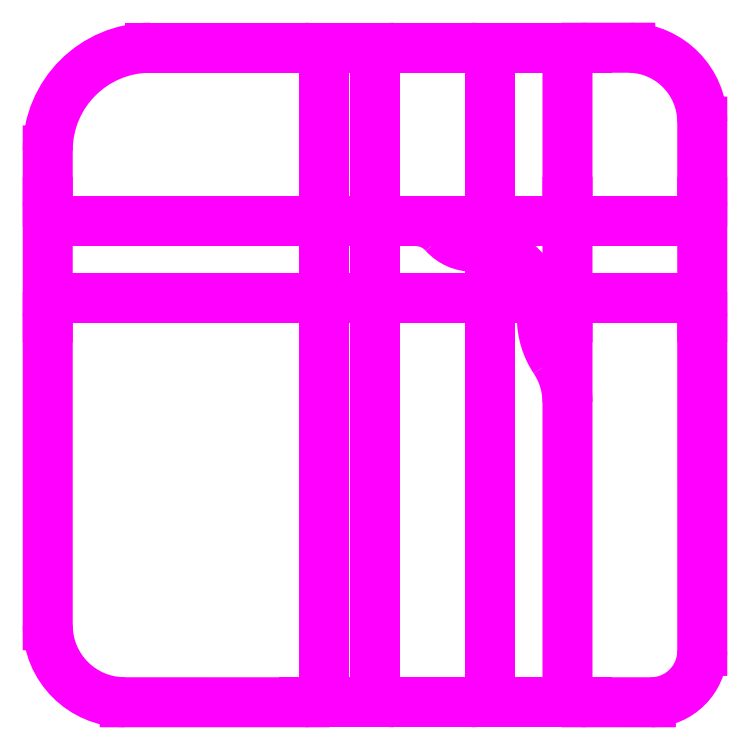
<metadata>
{"format":"dxf","ext":"dxf","renderer":"ezdxf+matplotlib","layout":"modelspace","background":"white","min_lineweight":24,"dpi":150}
</metadata>
<code>
0
SECTION
2
ENTITIES
0
LINE
8
0
10
18750
20
113050
11
132750
21
113050
0
LINE
8
0
10
132750
20
113050
11
132750
21
-950
0
LINE
8
0
10
132750
20
-950
11
18750
21
-950
0
LINE
8
0
10
18750
20
-950
11
18750
21
113050
0
LINE
8
0
10
18750
20
17050
11
18750
21
91050
0
LINE
8
0
10
120750
20
-950
11
36750
21
-950
0
LINE
8
0
10
40750
20
113050
11
114750
21
113050
0
LINE
8
0
10
132750
20
95550
11
132750
21
11050
0
LINE
8
0
10
65750
20
83050
11
65750
21
104050
0
LINE
8
0
10
7.875e+04
20
105050
11
9.075e+04
21
105050
0
LINE
8
0
10
107750
20
104050
11
1.078e+05
21
83050
0
LINE
8
0
10
27750
20
82050
11
64750
21
82050
0
LINE
8
0
10
9.075e+04
20
7050
11
7.875e+04
21
7050
0
LINE
8
0
10
1.248e+05
20
6.505e+04
11
124750
21
13050
0
LINE
8
0
10
26750
20
8.305e+04
11
26750
21
91050
0
LINE
8
0
10
27750
20
6.605e+04
11
64750
21
66050
0
LINE
8
0
10
7.775e+04
20
8050
11
7.775e+04
21
65050
0
LINE
8
0
10
9.175e+04
20
104050
11
9.175e+04
21
83050
0
LINE
8
0
10
7.775e+04
20
83050
11
7.775e+04
21
104050
0
LINE
8
0
10
9.175e+04
20
65050
11
9.175e+04
21
8050
0
LINE
8
0
10
1.078e+05
20
65050
11
107750
21
8050
0
LINE
8
0
10
7.875e+04
20
66050
11
9.075e+04
21
66050
0
LINE
8
0
10
1.088e+05
20
66050
11
1.238e+05
21
6.605e+04
0
LINE
8
0
10
7.875e+04
20
82050
11
9.075e+04
21
82050
0
LINE
8
0
10
1.088e+05
20
82050
11
1.238e+05
21
82050
0
ARC
8
0
10
40750
20
91050
40
1.4e+04
50
90
51
180
0
LWPOLYLINE
8
0
90
    2
70
    0
43
0
10
27750
20
7.405e+04
10
66750
20
74050
0
LWPOLYLINE
8
0
90
    2
70
    0
43
0
10
7.775e+04
20
74050
10
9.075e+04
20
74050
0
LWPOLYLINE
8
0
90
    2
70
    0
43
0
10
1.088e+05
20
74050
10
1.208e+05
20
74050
0
LWPOLYLINE
8
0
90
    2
70
    0
43
0
10
9.975e+04
20
104050
10
9.975e+04
20
8.297e+04
0
LWPOLYLINE
8
0
90
    2
70
    0
43
0
10
6.975e+04
20
104050
10
6.975e+04
20
8.329e+04
0
LWPOLYLINE
8
0
90
    2
70
    0
43
0
10
7.375e+04
20
104050
10
7.375e+04
20
8.337e+04
0
ARC
8
0
10
7.875e+04
20
104050
40
1000
50
90
51
180
0
ARC
8
0
10
9.075e+04
20
104050
40
1000
50
0
51
90
0
ARC
8
0
10
9.075e+04
20
83050
40
1000
50
270
51
0
0
ARC
8
0
10
7.875e+04
20
83050
40
1000
50
180
51
270
0
LINE
8
0
10
40750
20
105050
11
64750
21
105050
0
ARC
8
0
10
64750
20
104050
40
1000
50
0
51
90
0
ARC
8
0
10
64750
20
83050
40
1000
50
270
51
0
0
ARC
8
0
10
27750
20
8.305e+04
40
1000
50
180
51
270
0
ARC
8
0
10
9.075e+04
20
65050
40
1000
50
0
51
90
0
ARC
8
0
10
7.875e+04
20
8050
40
1000
50
180
51
270
0
ARC
8
0
10
9.075e+04
20
8050
40
1000
50
270
51
0
0
ARC
8
0
10
1.088e+05
20
65050
40
1000
50
90
51
180
0
ARC
8
0
10
1.238e+05
20
6.505e+04
40
1000
50
0
51
90
0
LINE
8
0
10
118750
20
7050
11
1.088e+05
21
7050
0
ARC
8
0
10
1.088e+05
20
8050
40
1000
50
180
51
270
0
LINE
8
0
10
26750
20
17050
11
26750
21
65050
0
LINE
8
0
10
36750
20
7050
11
64750
21
7050
0
LINE
8
0
10
65750
20
65050
11
65750
21
8050
0
ARC
8
0
10
27750
20
65050
40
1000
50
90
51
180
0
ARC
8
0
10
64750
20
8050
40
1000
50
270
51
0
0
LINE
8
0
10
124750
20
95550
11
124750
21
8.305e+04
0
ARC
8
0
10
1.238e+05
20
83050
40
1000
50
270
51
0
0
ARC
8
0
10
1.088e+05
20
83050
40
1000
50
180
51
270
0
LWPOLYLINE
8
0
90
    2
70
    0
43
0
10
9.975e+04
20
8050
10
9.975e+04
20
6.278e+04
0
LINE
8
0
10
1.088e+05
20
105050
11
114750
21
105050
0
ARC
8
0
10
1.152e+05
20
9.548e+04
40
9584
50
0.4474
51
92.49
0
ARC
8
0
10
1.152e+05
20
9.548e+04
40
1.758e+04
50
0.2415
51
91.37
0
ARC
8
0
10
40750
20
9.105e+04
40
2.2e+04
50
90
51
180
0
ARC
8
0
10
36750
20
17050
40
10000
50
180
51
270
0
ARC
8
0
10
36750
20
17050
40
18000
50
180
51
270
0
ARC
8
0
10
118750
20
13050
40
6000
50
270
51
0
0
ARC
8
0
10
120750
20
11050
40
12000
50
270
51
0
0
ARC
8
0
10
1.088e+05
20
104050
40
1000
50
90
51
180
0
LINE
8
0
10
66750
20
109050
11
4.075e+04
21
109050
0
LINE
8
0
10
22750
20
8.327e+04
11
22750
21
91050
0
LINE
8
0
10
8.075e+04
20
109050
11
9.375e+04
21
109050
0
LINE
8
0
10
1.118e+05
20
109050
11
1.156e+05
21
109050
0
LINE
8
0
10
128750
20
95550
11
128750
21
89050
0
LINE
8
0
10
128750
20
6.468e+04
11
128750
21
13050
0
LINE
8
0
10
9.575e+04
20
6.251e+04
11
9.575e+04
21
8050
0
LINE
8
0
10
1.118e+05
20
3050
11
118750
21
3050
0
LINE
8
0
10
9.375e+04
20
3050
11
8.075e+04
21
3050
0
LINE
8
0
10
66750
20
3050
11
36750
21
3050
0
LINE
8
0
10
22750
20
17050
11
22750
21
6.453e+04
0
LINE
8
0
10
27750
20
7.805e+04
11
6.675e+04
21
7.805e+04
0
LINE
8
0
10
27750
20
70050
11
6.675e+04
21
70050
0
LINE
8
0
10
7.775e+04
20
70050
11
9.075e+04
21
70050
0
LINE
8
0
10
1.088e+05
20
78050
11
1.208e+05
21
78050
0
LINE
8
0
10
1.088e+05
20
70050
11
1.208e+05
21
70050
0
LINE
8
0
10
1.038e+05
20
8.285e+04
11
1.038e+05
21
104050
0
LINE
8
0
10
9.575e+04
20
104050
11
9.575e+04
21
8.297e+04
0
ARC
8
0
10
40750
20
91050
40
18000
50
90
51
180
0
ARC
8
0
10
1.152e+05
20
9.548e+04
40
1.358e+04
50
0.3157
51
88.2
0
ARC
8
0
10
36750
20
17050
40
14000
50
180
51
270
0
ARC
8
0
10
118750
20
13050
40
10000
50
270
51
0
0
LWPOLYLINE
8
0
90
    2
70
    0
43
0
10
6.98e+04
20
6.369e+04
10
6.98e+04
20
8050
0
ARC
8
0
10
64750
20
65050
40
1000
50
0
51
90
0
ARC
8
0
10
7.875e+04
20
65050
40
1000
50
90
51
180
0
LWPOLYLINE
8
0
90
    2
70
    0
43
0
10
7.385e+04
20
6.374e+04
10
7.385e+04
20
8050
0
ARC
8
0
10
40750
20
91050
40
16000
50
90
51
180
0
LINE
8
0
10
40750
20
107050
11
1.122e+05
21
107050
0
ARC
8
0
10
1.152e+05
20
9.548e+04
40
1.158e+04
50
0.3157
51
88.2
0
LINE
8
0
10
1.122e+05
20
107050
11
1.155e+05
21
1.071e+05
0
LINE
8
0
10
1.268e+05
20
9.554e+04
11
1.268e+05
21
8.296e+04
0
LINE
8
0
10
1.268e+05
20
8.296e+04
11
1.268e+05
21
2.012e+04
0
ARC
8
0
10
118750
20
13050
40
8000
50
270
51
0
0
LINE
8
0
10
126750
20
13050
11
1.268e+05
21
2.012e+04
0
LINE
8
0
10
118750
20
5050
11
3.939e+04
21
5050
0
ARC
8
0
10
36750
20
17050
40
12000
50
180
51
270
0
LINE
8
0
10
36750
20
5050
11
3.939e+04
21
5050
0
ARC
8
0
10
40750
20
91050
40
20000
50
90
51
180
0
LINE
8
0
10
20750
20
17050
11
20750
21
91050
0
ARC
8
0
10
36750
20
17050
40
16000
50
180
51
270
0
LINE
8
0
10
118750
20
1050
11
3.939e+04
21
1050
0
LINE
8
0
10
36750
20
1050
11
3.939e+04
21
1050
0
ARC
8
0
10
118750
20
13050
40
12000
50
270
51
0
0
LINE
8
0
10
1.308e+05
20
8.296e+04
11
1.308e+05
21
2.012e+04
0
LINE
8
0
10
1.307e+05
20
1.305e+04
11
1.308e+05
21
2.012e+04
0
LINE
8
0
10
1.308e+05
20
9.554e+04
11
1.308e+05
21
8.296e+04
0
ARC
8
0
10
1.152e+05
20
9.548e+04
40
1.558e+04
50
0.3157
51
88.2
0
LINE
8
0
10
40750
20
111050
11
1.122e+05
21
111050
0
LINE
8
0
10
1.122e+05
20
1.11e+05
11
1.155e+05
21
1.111e+05
0
LINE
8
0
10
27750
20
74050
11
6.675e+04
21
74050
0
LINE
8
0
10
2.08e+04
20
7.605e+04
11
1.307e+05
21
7.605e+04
0
LINE
8
0
10
2.08e+04
20
8.005e+04
11
1.307e+05
21
8.005e+04
0
LINE
8
0
10
2.08e+04
20
7.205e+04
11
1.307e+05
21
7.205e+04
0
LINE
8
0
10
2.08e+04
20
6.805e+04
11
1.307e+05
21
6.805e+04
0
LINE
8
0
10
67750
20
1064
11
67750
21
1.111e+05
0
LINE
8
0
10
71750
20
1064
11
71750
21
1.111e+05
0
LINE
8
0
10
75750
20
1064
11
75750
21
1.111e+05
0
LINE
8
0
10
97750
20
1064
11
97750
21
1.111e+05
0
LINE
8
0
10
93750
20
1064
11
93750
21
1.111e+05
0
LINE
8
0
10
101750
20
1064
11
101750
21
1.111e+05
0
LINE
8
0
10
105750
20
1064
11
105750
21
1.111e+05
0
LINE
8
0
10
24750
20
17050
11
24750
21
91050
0
ARC
8
ref_line
10
64750
20
104050
40
3000
50
0
51
90
0
LINE
8
ref_line
10
4.075e+04
20
107050
11
6.475e+04
21
107050
0
ARC
8
ref_line
10
9.075e+04
20
104050
40
3000
50
0
51
90
0
ARC
8
ref_line
10
7.875e+04
20
104050
40
3000
50
90
51
180
0
ARC
8
ref_line
10
1.088e+05
20
104050
40
3000
50
90
51
180
0
ARC
8
ref_line
10
64750
20
83050
40
3000
50
270
51
0
0
ARC
8
ref_line
10
7.875e+04
20
83050
40
3000
50
180
51
270
0
ARC
8
ref_line
10
9.075e+04
20
83050
40
3000
50
270
51
0
0
ARC
8
ref_line
10
1.088e+05
20
83050
40
3000
50
180
51
270
0
ARC
8
ref_line
10
1.238e+05
20
83050
40
3000
50
270
51
0
0
ARC
8
ref_line
10
27750
20
83050
40
3000
50
180
51
270
0
ARC
8
ref_line
10
27750
20
65050
40
3000
50
90
51
180
0
ARC
8
ref_line
10
64750
20
65050
40
3000
50
0
51
90
0
ARC
8
ref_line
10
7.875e+04
20
65050
40
3000
50
90
51
180
0
ARC
8
ref_line
10
1.088e+05
20
65050
40
3000
50
90
51
180
0
ARC
8
ref_line
10
1.238e+05
20
65050
40
3000
50
0
51
90
0
ARC
8
ref_line
10
1.088e+05
20
8050
40
3000
50
180
51
270
0
ARC
8
ref_line
10
9.075e+04
20
8050
40
3000
50
270
51
0
0
ARC
8
ref_line
10
7.875e+04
20
8050
40
3000
50
180
51
270
0
ARC
8
ref_line
10
64750
20
8050
40
3000
50
270
51
0
0
LINE
8
ref_line
10
2.475e+04
20
65050
11
2.475e+04
21
83050
0
LINE
8
ref_line
10
2.475e+04
20
83050
11
2.475e+04
21
8.301e+04
0
LINE
8
ref_line
10
2.475e+04
20
8.301e+04
11
24750
21
91050
0
LINE
8
ref_line
10
64750
20
80050
11
27750
21
8.005e+04
0
LINE
8
ref_line
10
27750
20
6.805e+04
11
64750
21
68050
0
LINE
8
ref_line
10
64750
20
80050
11
7.875e+04
21
8.005e+04
0
LINE
8
ref_line
10
7.875e+04
20
8.005e+04
11
7.875e+04
21
8.005e+04
0
LINE
8
ref_line
10
9.075e+04
20
8.005e+04
11
1.088e+05
21
8.005e+04
0
LINE
8
ref_line
10
1.088e+05
20
8.005e+04
11
1.087e+05
21
8.005e+04
0
LINE
8
ref_line
10
1.087e+05
20
8.005e+04
11
1.238e+05
21
8.005e+04
0
LINE
8
ref_line
10
64750
20
68050
11
7.875e+04
21
6.805e+04
0
LINE
8
ref_line
10
7.875e+04
20
6.805e+04
11
7.875e+04
21
6.805e+04
0
LINE
8
ref_line
10
7.875e+04
20
6.805e+04
11
9.075e+04
21
6.805e+04
0
LINE
8
ref_line
10
1.088e+05
20
6.805e+04
11
1.088e+05
21
6.805e+04
0
LINE
8
ref_line
10
1.088e+05
20
6.805e+04
11
1.238e+05
21
6.805e+04
0
LINE
8
ref_line
10
1.268e+05
20
9.554e+04
11
1.268e+05
21
83050
0
LINE
8
ref_line
10
67750
20
104050
11
67750
21
83050
0
LINE
8
ref_line
10
7.575e+04
20
83050
11
7.575e+04
21
104050
0
LINE
8
ref_line
10
6.475e+04
20
107050
11
7.875e+04
21
107050
0
LINE
8
ref_line
10
7.875e+04
20
107050
11
9.075e+04
21
1.07e+05
0
LINE
8
ref_line
10
9.075e+04
20
1.07e+05
11
1.088e+05
21
107050
0
LINE
8
ref_line
10
1.088e+05
20
107050
11
1.155e+05
21
1.071e+05
0
LINE
8
ref_line
10
93750
20
104050
11
93750
21
83050
0
LINE
8
ref_line
10
1.058e+05
20
104050
11
1.057e+05
21
83050
0
LINE
8
ref_line
10
1.268e+05
20
83050
11
1.267e+05
21
65050
0
LINE
8
ref_line
10
118750
20
5049
11
1.088e+05
21
5050
0
LINE
8
ref_line
10
1.088e+05
20
5050
11
9.075e+04
21
5050
0
LINE
8
ref_line
10
9.075e+04
20
5050
11
7.875e+04
21
5050
0
LINE
8
ref_line
10
7.875e+04
20
5050
11
64750
21
5050
0
LINE
8
ref_line
10
64750
20
5050
11
36750
21
5051
0
LINE
8
ref_line
10
24751
20
17050
11
2.475e+04
21
65050
0
LINE
8
ref_line
10
67750
20
8050
11
67750
21
65050
0
LINE
8
ref_line
10
7.575e+04
20
8050
11
7.575e+04
21
65050
0
LINE
8
ref_line
10
93750
20
65050
11
93750
21
8050
0
LINE
8
ref_line
10
1.058e+05
20
65050
11
105750
21
8050
0
LINE
8
ref_line
10
67750
20
83050
11
67750
21
65050
0
LINE
8
ref_line
10
7.575e+04
20
83050
11
7.575e+04
21
65050
0
LINE
8
ref_line
10
93750
20
83050
11
93750
21
6.505e+04
0
LINE
8
ref_line
10
1.058e+05
20
65050
11
1.057e+05
21
83050
0
ARC
8
ref_line
10
40750
20
91050
40
16001
50
90
51
180
0
ARC
8
ref_line
10
1.152e+05
20
9.548e+04
40
1.158e+04
50
0.3157
51
88.2
0
ARC
8
ref_line
10
36750
20
17050
40
11999
50
180
51
270
0
ARC
8
ref_line
10
118750
20
13050
40
8001
50
270
51
0
0
LINE
8
ref_line
10
1.267e+05
20
65050
11
126751
21
13050
0
ARC
8
ref_line
10
9.075e+04
20
65050
40
2999
50
0
51
90
0
LINE
8
0
10
1.038e+05
20
65050
11
1.038e+05
21
8050
0
LINE
8
ref_line
10
1.088e+05
20
6.805e+04
11
9.075e+04
21
6.805e+04
0
ARC
8
ref_line
10
1.137e+05
20
6.504e+04
40
1.198e+04
50
180
51
213.6
0
ARC
8
ref_line
10
9.377e+04
20
5.179e+04
40
1.198e+04
50
0.01083
51
33.57
0
LINE
8
0
10
9.1e+04
20
8.005e+04
11
7.875e+04
21
8.005e+04
0
ARC
8
ref_line
10
9.088e+04
20
6.517e+04
40
1.088e+04
50
359.2
51
89.35
0
ARC
8
0
10
7.875e+04
20
8.005e+04
40
1
50
90
51
341.9
0
ARC
8
0
10
1.307e+05
20
8.005e+04
40
1
50
180
51
90
0
ARC
8
0
10
7.875e+04
20
8.005e+04
40
1
50
90
51
341.9
0
ARC
8
ref_line
10
9.1e+04
20
8.208e+04
40
6031
50
222
51
270
0
ARC
8
ref_line
10
8.203e+04
20
7.402e+04
40
6032
50
41.94
51
89.98
0
LINE
8
ref_line
10
8.203e+04
20
8.005e+04
11
9.075e+04
21
8.005e+04
0
LINE
8
ref_line
10
7.875e+04
20
8.005e+04
11
8.203e+04
21
8.005e+04
0
ENDSEC
0
EOF

</code>
